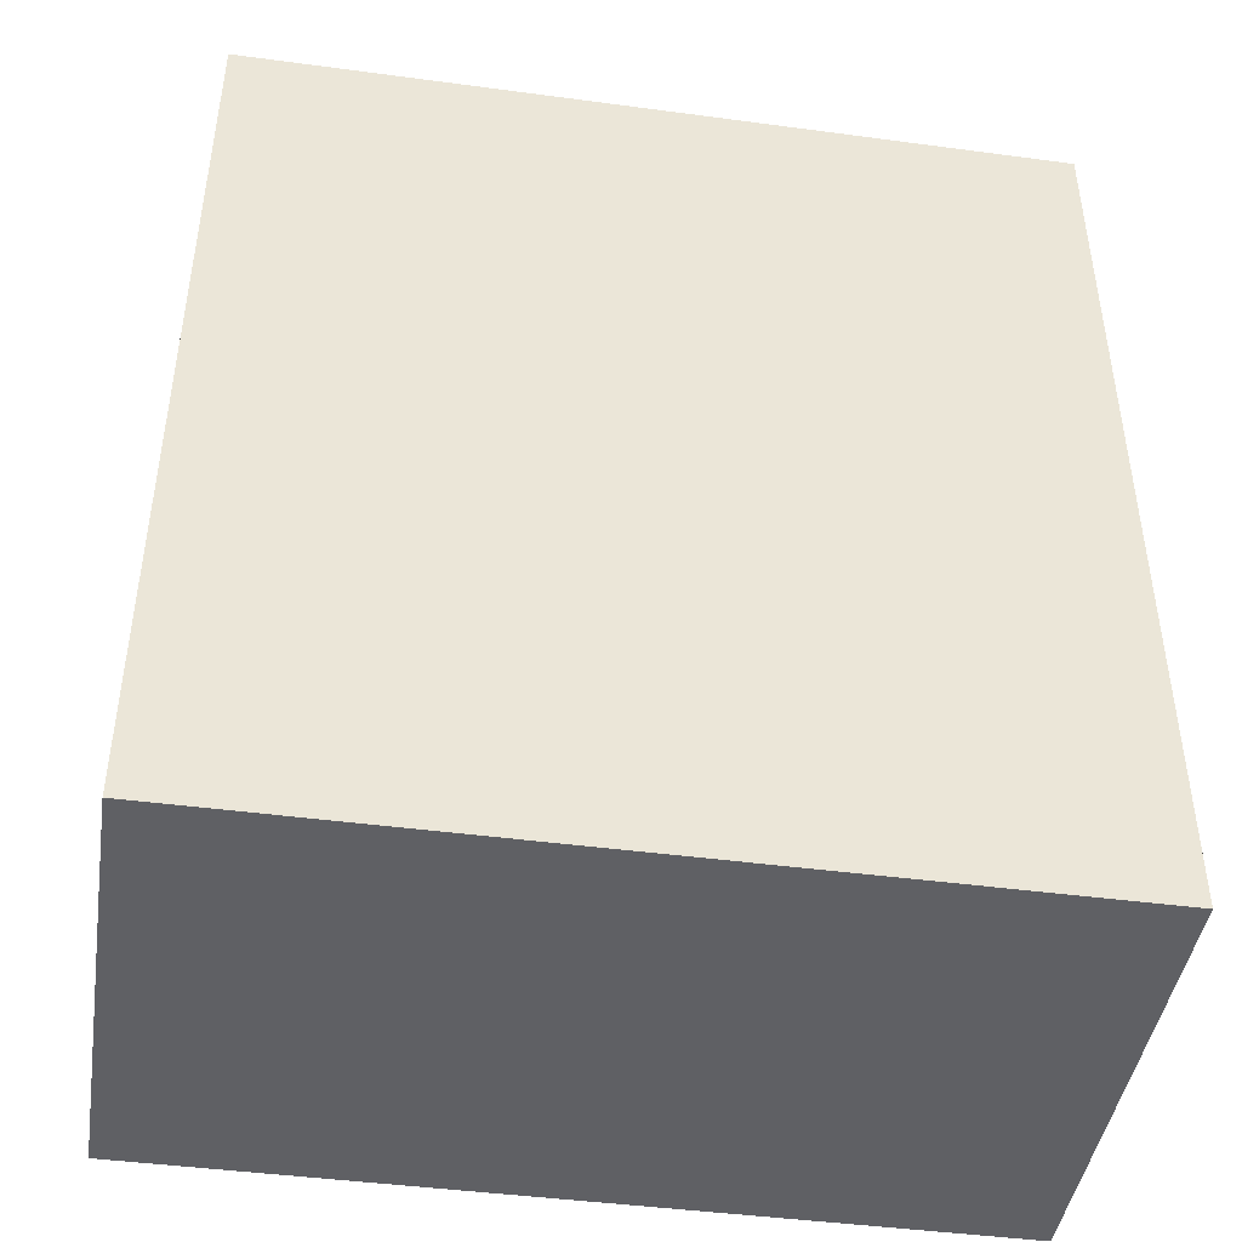
<metadata>
{"format":"obj","ext":"obj","renderer":"f3d","projection":"perspective","resolution":1024,"background":"white","views":[{"elev":-44.4,"azim":171.1,"up":"+Z"}]}
</metadata>
<code>
v 0.485 0.3 0.6712
v 0.4907 0.3 0.5744
v 0.1488 0.15 0.6829
v 0.65 0.08282 0.3562
v 0.65 0.1431 0.1536
v 0.65 -0.07228 0.07204
v 0.2789 0 0.75
v 0.2038 0 0.6732
v 0 0.07627 0.6865
v 0.363 0.105 0
v 0.65 0.1908 0.75
v 0 0.08094 0.04902
v -0.15 -0.07655 0.2778
v 0.3149 0 0.6604
v -0.15 -0.07427 0.3891
v 0.5 0.07488 0.2184
v -0.06369 -0.07349 0.75
v 0.2946 0.3 0.04001
v 0.5 0 0.2555
v -0.0784 0.3 0.4717
v 0.349 0.15 0.2421
v -0.06415 -0.15 -0.03657
v 0.1759 0.2231 0.75
v 0.001222 0.3 0.008271
v -0.15 0.2003 0.6664
v 0.3107 0.3 0.5573
v 0.1463 -0.08233 0.75
v 0.3892 0.2283 0.75
v 0.5411 0.15 0
v 0.2879 0.223 0.75
v 0.5 0 0.6627
v 0.65 0.04848 -0.15
v 0.0525 -0.15 0.4235
v 0.4768 0.07346 -0.15
v 0.5425 0.3 0.15
v 0.65 0.228 0.6694
v 0.08139 -0.15 -0.0774
v 0.387 0.04869 0
v 0.65 -0.07803 -0.02025
v 0.5552 0.003612 -0.15
v 0.5513 -0.15 0.2906
v 0.5 0.07539 0.6859
v 0.65 0.2205 0.05988
v 0.3728 0 0.2305
v -0.15 0.1441 0.1429
v 0.65 0.2322 0.1639
v 0.65 -0.15 -0.06875
v 0.2717 0 0.1897
v 0.1023 0.15 0.1819
v -0.06922 0.3 -0.07161
v 0.04161 -0.07657 0.75
v -0.15 0.1455 0.06466
v 0.4964 0.2338 0.75
v 0.65 0.01322 0.4096
v 0.5 0.15 0.6661
v 0.1113 0.3 0.75
v 0.5 0.15 0.4565
v 0.65 0.1672 0.3671
v 0.548 -0.15 0.3861
v 0.2304 -0.08075 0.75
v 0.4714 0.09185 0
v 0.4518 -0.15 -0.01729
v -0.04998 -0.15 0.4107
v 0.5229 -0.15 0.75
v 0.65 0.09297 0.2519
v 0.5154 -0.15 -0.15
v 0 0.05538 0.5141
v -0.15 0.2014 0.4735
v -0.08273 0.2394 0.75
v 0.5438 0 0
v 0.3915 0.15 0.4177
v -0.06408 0.02176 -0.15
v 0.4241 0.15 0.09202
v 0.2754 0.1074 0
v -0.15 0.2203 0.5772
v 0.1674 0.15 0.5164
v -0.02551 -0.15 0.06619
v 0.4138 0 0.6129
v 0.5694 0.2137 -0.15
v 0.1005 0.3 0.02595
v 0.4638 0.1748 -0.15
v -0.15 0.3 -0.01618
v 0 0.15 0.08787
v 0.2844 0.0538 0
v 0.1263 0 0.5557
v 0.3064 0 0.5576
v -0.15 -0.03161 0.6708
v 0.4607 0.3 -0.04141
v 0.01024 0.3 0.5505
v 0 0.108 0.4403
v 0.1642 0.3 0.4289
v 0.65 -0.03866 0.2241
v 0.5891 0.1948 0.75
v -0.06011 0.08219 0.75
v 0.3512 -0.15 -0.03755
v 0.4224 0.15 0.2044
v -0.15 0.2208 0.1956
v 0.3323 0.15 0.5357
v 0.65 0.2248 -0.05506
v 0.5423 0.15 0.08041
v 0.2418 -0.15 -0.06848
v 0.1444 0.3 -0.05854
v 0 0.15 0.2513
v -0.15 0.1974 0.3691
v 0.65 0.103 0.4486
v 0 0.08656 0.336
v -0.15 -0.05591 -0.04405
v 0.5707 -0.09975 0.75
v -0.15 -0.03057 -0.15
v 0.3338 0 0.1185
v 0 0.15 0.5195
v 0.3998 -0.15 0.0912
v 0.3047 0.15 0.3588
v 0.1942 0 0.4102
v -0.0576 0.3 0.1753
v -0.15 0.03847 -0.06997
v 0.5724 0.07498 0.75
v 0.65 -0.05342 0.6369
v 0.3132 0 0
v 0.07976 -0.15 0.0464
v 0.3115 -0.15 0.5266
v 0.007435 0.08232 -0.15
v 0 0.07613 0.5966
v 0.2623 0.3 0.3768
v -0.06647 -0.07097 -0.15
v 0.3433 -0.04996 -0.15
v 0.4352 0.3 0.149
v 0.5178 0.3 -0.15
v 0.3032 -0.15 0.09546
v 0 0 0.5512
v 0.5635 0.3 0.5157
v 0.3606 0.2301 -0.15
v 0.03281 0.3 0.1988
v 0.65 -0.06555 0.3347
v 0.3551 -0.15 0.6407
v -0.0141 -0.15 -0.15
v 0.3987 0.3 0.537
v 0.2081 0 0.5029
v 0.65 -0.15 0.2708
v 0.5691 -0.15 0.6425
v 0.4048 -0.15 -0.15
v 0.5 0.15 0.5586
v 0.65 0.2119 0.5563
v -0.08483 0.01317 0.75
v 0.3773 0.3 0.647
v 0.65 0.3 0.09946
v 0.2051 -0.15 0.5201
v 0.4078 -0.15 0.75
v 0.65 0.1108 0.5351
v 0.02488 0.3 0.4488
v 0.3804 0.03814 -0.15
v -0.15 0.3 0.4179
v -0.001537 0.3 0.75
v 0.5 0 0.3539
v 0.3574 0.3 0.2246
v -0.15 -0.15 0.5552
v 0.5738 0.1104 -0.15
v 0.1094 0 0.3713
v -0.15 -0.15 -0.02222
v 0.4681 -0.15 0.2144
v 0.65 0.2199 0.2782
v 0.2221 0.15 0
v 0.1211 0.3 0.1274
v 0.2593 0.3 0.27
v 0.03 0.1982 -0.15
v 0.2006 -0.15 -0.15
v 0.0761 0.15 0.07264
v 0.1423 -0.15 0.6342
v 0.4379 0.3 0.75
v 0.1934 -0.15 0.75
v 0.1551 -0.15 -0.09221
v 0.2219 0.3 0.75
v -0.03233 -0.15 0.5348
v -0.15 -0.15 0.1787
v 0.1424 0 0.08759
v 0.2763 0.15 0.4626
v -0.15 0.08474 0.75
v 0.2624 -0.15 0.4111
v -0.15 0.07802 0.6721
v 0.3386 0.15 0.1508
v 0.2312 0 0.09294
v -0.15 0.3 0.2275
v 0.1957 0 0.3264
v 0.5653 0.3 0.2669
v 0.09272 0 0.4659
v 0 0 0.3418
v -0.15 -0.07178 0.5947
v 0.5 0.07012 0.4934
v -0.15 0.3 0.3213
v 0.65 0.243 0.3971
v 0.0929 -0.15 -0.15
v 0.5727 -0.03542 0.75
v 0.3115 0 0.4681
v -0.15 0.01052 0.4315
v 0.5133 0.3 0.04903
v 0.65 0.3 0.5653
v 0.1193 0.15 0.367
v 0.2221 0.15 0.2104
v 0.1501 0.3 0.6591
v 0.09162 -0.15 0.75
v 0.65 0.009416 0.75
v 0.07611 0.2297 0.75
v -0.15 0.07229 0.5027
v -0.07754 0.3 0.5719
v 0.65 -0.15 0.4769
v 0 0.06636 0.4444
v 0.2935 0.3 -0.15
v 0.2388 0.3 0.4839
v -0.08094 -0.15 0.6419
v 0.08444 0.3 -0.15
v -0.07106 0.221 -0.15
v 0.06116 -0.15 0.124
v 0.2893 0 0.284
v 0.1524 0.3 0.2246
v 0.1608 -0.15 0.4095
v -0.15 0.002612 0.3431
v 0.2388 -0.15 0.628
v -0.15 0.2124 0.1098
v 0.4673 0.3 0.2306
v 0.0834 0 0.75
v 0.01534 -0.15 0.3256
v 0.65 0.15 0
v -0.02199 0.3 -0.15
v 0.4483 -0.03484 -0.15
v -0.15 0.3 0.75
v 0 0 0.6609
v 0.1076 0.15 0.2807
v 0.06124 0.3 0.6451
v 0.5254 -0.09638 -0.15
v 0.5 0.06338 0.3099
v 0.65 -0.15 -0.15
v 0.5634 0.3 -0.06047
v 0.2976 0 0.376
v -0.15 -0.15 0.4559
v 0.244 -0.04276 -0.15
v 0.5465 -0.15 0.5587
v 0.1752 0.15 0.5994
v 0.4148 0.3 -0.15
v -0.15 -0.15 -0.15
v 0.2621 0.15 0.09363
v 0.1882 0.3 -0.15
v -0.03448 0.3 0.6547
v 0.2824 0.06005 -0.15
v 0.65 0.3 0.75
v 0.1829 0 0.1592
v 0.65 0.3 0.2146
v 0.4182 0 0.06937
v 0.189 0 0.2453
v 0.65 -0.15 0.75
v -0.15 -0.15 0.6497
v 0.3332 0.3 0.75
v -0.15 -0.15 0.75
v -0.006291 -0.15 0.75
v 0.5505 0.07453 0
v 0 0 0.75
v 0.3012 -0.15 -0.15
v 0.3664 0.3 0.3202
v 0.0933 0.07832 -0.15
v 0 0.15 0.1727
v 0.4768 0.3 0.3508
v 0 0 0
v 0.2575 -0.15 0.1994
v -0.07086 -0.15 0.2586
v 0.65 0 0
v 0.4243 0.15 0.5177
v 0.5 0 0.75
v 0.5 0.15 0.3622
v 0 0.15 0.75
v -0.15 -0.02084 0.75
v 0.08066 0.3 0.2856
v 0.1027 0.15 0.75
v -0.15 0.1792 0.75
v 0.65 0.3 -0.15
v 0.5 0.15 0.75
v 0.5448 -0.15 0.05852
v 0.65 -0.15 0.5825
v 0 0.15 0
v -0.02863 0.3 0.2648
v 0.2163 0.3 0.5805
v 0.3664 -0.15 0.4195
v 0.65 0 0.15
v 0.1444 -0.15 0.2053
v 0.07689 0.07717 0
v 0.4344 0 0.5288
v 0.65 0.15 0.15
v 0.006725 0.3 0.1039
v 0.3389 0.15 0
v 0.5 0.15 0.15
v 0.1698 0.15 0.09943
v 0.5 0.07335 0.4044
v -0.15 0.3 -0.15
v 0.3203 -0.15 0.3069
v 0.08142 0.3 0.3717
v 0.5 0 0.15
v 0.5608 0.3 0.75
v 0.1178 -0.15 0.3061
v 0.5 0 0.4567
v 0.1875 -0.15 0.1097
v 0.65 0.3 0.3363
v 0.65 0.04 0.5938
v -0.15 0.3 0.6377
v -0.15 -0.15 0.3292
v 0.4525 -0.15 0.4072
v 0 0.07196 0.1397
v 0.65 0.04802 0.6739
v 0 0 0.443
v 0.65 0.01529 0.3098
v 0.08473 0 0.1608
v 0.1069 -0.15 0.5165
v 0.5686 0.3 0.628
v 0.3774 0.15 0.75
v 0.2974 -0.15 0.75
v 0.2452 0.3 -0.05469
v 0.3424 0.3 0.1223
v 0.2812 0.3 0.6655
v 0.65 0.01037 0.4869
v 0.2386 0.15 0.75
v 0.3473 -0.07506 0.75
v 0.65 0.0009259 -0.08181
v 0.4025 0.15 0.3246
v 0.5467 0 0.07132
v 0.65 0.106 -0.0842
v 0.09071 0 0.2736
v 0.4001 0 0.75
v 0.5656 -0.15 -0.05101
v -0.05074 -0.15 0.1545
v 0.4195 0.15 0.6261
v -0.15 0.02264 0.6017
v 0.102 0.15 0.5753
v -0.15 0.05069 0.1211
v 0.3149 0.15 0.6511
v 0.03613 -0.15 0.2268
v 0.5684 -0.15 0.1944
v 0 0 0.2106
v -0.15 0.2276 -0.06868
v -0.07431 0.3 0.05286
v 0.4804 0.04238 0
v -0.15 0.1301 -0.09051
v 0.65 -0.15 0.1455
v -0.15 -0.15 0.07182
v -0.15 0.1023 0.4043
v 0.2446 -0.15 0.01886
v 0.1007 0 0
v -0.15 -0.06759 0.08116
v 0.65 0.1358 0.6305
v -0.01446 0.218 0.75
v 0.03659 -0.02111 -0.15
v 0.65 -0.15 0.02938
v 0.4669 -0.15 0.6489
v 0 0.07546 0.2292
v -0.07258 0.117 -0.15
v 0.404 0.3 0.03038
v -0.15 0.09447 0.2999
v -0.15 0.1188 -0.01734
v 0.2142 -0.15 0.2897
v -0.15 0.207 0.2856
v -0.15 0.1129 0.2128
v 0.3903 0 0.3341
v 0.5551 0.3 0.4124
v 0.02458 -0.15 -0.04284
v 0.429 -0.15 0.5434
v 0.4368 -0.15 0.3047
v 0.3636 -0.15 0.2025
v 0.65 0.1104 0.75
v -0.15 -0.05175 0.504
v 0.1979 0.15 0.4124
v -0.15 0.1202 0.587
v 0.1892 0.07941 0
v -0.15 0.3 0.1145
v 0.2226 0.15 0.3067
v 0.3517 0.3 -0.05756
v 0.4498 0.15 0
v 0.65 0.1804 0.4705
v 0.1222 0.15 0
v 0.3421 0.1336 -0.15
v 0.466 0.3 0.4653
v 0.1943 0.3 0.0453
v -0.15 0.07257 -0.15
v 0.5259 -0.15 0.4758
v 0.5 0 0.5615
v 0.5 0.08206 0.5871
v -0.15 0.04992 0.02824
v 0.65 0.3 -0.008051
v 0.65 -0.06385 -0.15
v 0.65 -0.07226 0.75
v -0.15 -0.007994 0.2002
v 0.1228 0.1987 -0.15
v 0.1221 0.3 0.5248
v -0.02573 0.3 0.3562
v 0.5 0.15 0.2637
v 0.1521 -0.04732 -0.15
v 0.2054 0 0
v 0.03619 -0.15 0.6334
v 0.186 0.07507 -0.15
v 0.1715 0.3 0.3263
v 0.2277 0.1872 -0.15
v 0.4455 0 0
v 0.4055 0 0.4224
v -0.15 0.3 0.538
v 0 0.15 0.6483
v 0 0 0.08767
v 0 0.15 0.374
v 0.4675 -0.08328 0.75
v 0.65 0.1572 -0.15
v -0.08657 0.1615 0.75
v -0.15 0.1834 -0.15
v 0.65 -0.15 0.6702
v 0.3447 0.3 0.4397
v 0.236 0.3 0.1604
v 0.65 -0.07832 0.4448
v 0.424 0 0.1671
v 0.08917 0.15 0.4597
v 0.09529 0 0.6494
v 0.65 -0.06206 0.541
v 0.65 0.3 0.4597
v 0.575 0.075 0.15
v 0.1716 0 0.75
v 0.2287 0.15 0.6541
v 0.2296 0 0.592
v 0.2403 0.15 0.5602
v 0.65 0.3 0.6707
v 0.65 -0.15 0.3669
v 0.1385 -0.15 -0.01612
v 0.4857 -0.15 0.109
v 0.04088 0.3 -0.06707
v -0.15 0.2212 0.02662
f 221 33 63
f 173 63 33
f 307 65 4
f 310 2 1
f 1 2 145
f 221 63 263
f 400 329 3
f 299 190 161
f 302 174 263
f 54 4 105
f 65 5 161
f 4 65 58
f 26 408 208
f 231 325 66
f 294 281 321
f 70 264 254
f 10 84 38
f 219 184 35
f 385 192 108
f 201 192 385
f 226 9 255
f 268 255 9
f 232 128 88
f 254 29 61
f 372 10 61
f 244 11 36
f 11 244 93
f 386 174 13
f 31 78 324
f 194 15 365
f 216 15 194
f 290 267 230
f 383 273 232
f 128 232 273
f 213 358 44
f 16 19 230
f 152 20 389
f 77 340 22
f 340 159 22
f 163 80 286
f 301 25 225
f 315 26 279
f 200 27 51
f 28 251 30
f 23 30 172
f 288 100 285
f 72 125 109
f 109 239 107
f 271 3 317
f 268 400 271
f 40 384 229
f 66 229 231
f 184 219 260
f 22 360 77
f 360 423 120
f 378 72 109
f 226 130 123
f 316 410 54
f 339 92 139
f 408 26 137
f 354 116 382
f 310 1 295
f 349 140 64
f 349 236 140
f 17 255 144
f 94 268 405
f 259 49 103
f 251 28 169
f 296 215 33
f 309 33 215
f 195 127 35
f 127 219 35
f 36 11 345
f 305 345 364
f 280 303 361
f 362 303 280
f 37 171 423
f 308 175 401
f 324 14 7
f 107 116 109
f 74 10 287
f 92 339 281
f 6 281 339
f 354 338 116
f 25 301 75
f 301 225 242
f 231 384 47
f 48 44 110
f 19 294 411
f 399 301 204
f 153 242 225
f 269 144 177
f 3 271 400
f 208 279 26
f 346 69 405
f 172 56 23
f 131 376 2
f 48 213 44
f 48 248 213
f 369 426 218
f 52 218 426
f 103 350 259
f 306 186 206
f 253 17 252
f 153 225 69
f 330 344 386
f 291 406 335
f 406 378 338
f 338 354 335
f 327 55 311
f 231 229 384
f 224 229 141
f 422 41 139
f 205 59 422
f 31 266 42
f 264 281 6
f 285 222 5
f 45 52 330
f 426 354 52
f 383 146 43
f 411 247 110
f 223 50 425
f 291 50 223
f 52 45 218
f 134 54 410
f 55 42 274
f 265 327 98
f 57 188 142
f 265 98 71
f 322 319 32
f 105 58 373
f 379 59 205
f 144 94 177
f 249 385 108
f 275 62 325
f 255 268 94
f 76 329 412
f 200 170 27
f 123 67 111
f 38 397 337
f 119 247 397
f 315 145 26
f 100 288 73
f 125 347 136
f 239 109 125
f 73 180 287
f 287 240 162
f 75 68 367
f 120 77 360
f 412 329 111
f 274 53 28
f 76 420 237
f 77 326 340
f 174 340 326
f 34 81 157
f 259 304 83
f 374 167 277
f 397 38 119
f 299 184 359
f 285 5 281
f 413 8 85
f 233 114 193
f 398 193 284
f 179 87 269
f 195 352 127
f 35 146 195
f 153 228 242
f 172 315 199
f 90 106 402
f 90 111 67
f 91 388 208
f 32 384 40
f 315 251 145
f 251 172 30
f 112 129 95
f 101 95 342
f 273 404 79
f 218 45 97
f 322 404 99
f 29 100 372
f 266 274 42
f 378 109 116
f 166 256 101
f 102 80 377
f 241 102 313
f 401 304 334
f 227 103 49
f 189 104 152
f 189 356 104
f 346 405 268
f 331 98 327
f 186 306 158
f 258 165 387
f 392 343 175
f 263 174 326
f 42 55 381
f 236 276 140
f 402 111 90
f 129 262 298
f 291 211 406
f 402 412 111
f 110 119 181
f 86 138 419
f 391 235 166
f 90 206 106
f 23 202 271
f 378 351 72
f 328 367 203
f 124 408 257
f 243 375 151
f 18 314 352
f 414 316 300
f 97 357 356
f 312 135 148
f 158 114 183
f 352 371 18
f 161 58 65
f 366 176 76
f 75 367 25
f 182 189 278
f 92 281 65
f 302 15 13
f 408 137 376
f 210 165 223
f 421 196 310
f 79 81 128
f 201 305 364
f 29 254 222
f 204 242 89
f 191 136 347
f 84 119 38
f 124 164 395
f 328 179 367
f 205 422 410
f 120 423 298
f 96 21 180
f 340 174 344
f 60 27 170
f 242 204 301
f 133 286 115
f 372 287 10
f 358 398 154
f 47 384 39
f 253 200 51
f 119 84 392
f 422 134 410
f 220 51 27
f 86 14 78
f 122 258 347
f 420 76 176
f 278 389 270
f 89 388 150
f 255 220 226
f 134 307 54
f 162 74 287
f 370 198 21
f 201 385 118
f 270 214 133
f 280 121 178
f 372 61 29
f 217 147 121
f 189 182 356
f 83 167 259
f 379 303 59
f 152 399 20
f 164 124 257
f 168 200 393
f 413 85 130
f 399 204 20
f 400 111 329
f 186 323 334
f 147 168 309
f 330 382 344
f 296 355 215
f 96 180 73
f 341 203 68
f 70 321 264
f 106 186 350
f 299 246 184
f 110 181 48
f 259 350 304
f 39 6 348
f 187 365 156
f 185 158 306
f 323 158 183
f 245 181 175
f 305 201 118
f 371 352 88
f 128 238 88
f 138 193 114
f 51 17 253
f 426 335 354
f 284 297 398
f 147 217 168
f 157 32 40
f 270 133 278
f 234 156 365
f 46 43 146
f 336 115 286
f 239 125 136
f 115 182 278
f 381 142 188
f 131 310 196
f 225 25 272
f 418 420 331
f 150 20 89
f 248 183 213
f 390 288 16
f 141 62 95
f 104 341 68
f 146 246 46
f 153 56 228
f 55 327 142
f 284 78 380
f 248 48 245
f 66 325 62
f 409 377 163
f 366 412 197
f 355 282 262
f 203 365 328
f 420 176 98
f 228 199 388
f 200 168 170
f 379 205 236
f 238 128 81
f 156 209 250
f 200 253 393
f 333 139 41
f 308 245 175
f 154 398 297
f 166 101 171
f 206 67 306
f 33 221 296
f 307 134 92
f 319 264 39
f 418 331 317
f 53 274 93
f 417 8 413
f 46 5 43
f 206 90 67
f 359 131 415
f 332 282 296
f 270 293 395
f 226 123 9
f 388 89 228
f 7 8 417
f 47 348 325
f 204 89 20
f 222 264 322
f 156 234 173
f 113 370 21
f 220 27 417
f 395 293 91
f 69 346 153
f 141 66 62
f 74 368 84
f 136 191 37
f 347 72 122
f 60 417 27
f 195 88 352
f 78 284 86
f 360 22 136
f 177 405 272
f 178 215 355
f 314 409 155
f 169 145 251
f 129 342 95
f 368 374 283
f 282 298 262
f 192 201 117
f 252 17 269
f 308 334 323
f 394 396 243
f 321 397 247
f 143 345 149
f 317 3 418
f 16 230 390
f 407 276 118
f 342 423 101
f 58 105 4
f 169 295 1
f 394 391 258
f 30 311 28
f 396 394 387
f 56 172 199
f 325 348 275
f 294 288 416
f 302 13 174
f 403 192 266
f 53 93 295
f 182 115 369
f 266 324 403
f 264 321 281
f 256 141 95
f 339 348 6
f 122 351 165
f 184 246 35
f 310 131 2
f 377 409 18
f 411 110 44
f 214 395 164
f 404 32 157
f 285 416 288
f 126 224 141
f 87 179 328
f 336 24 50
f 410 414 205
f 297 284 380
f 276 414 118
f 167 289 49
f 181 245 48
f 136 37 360
f 424 275 333
f 129 298 342
f 364 117 201
f 11 364 345
f 190 373 58
f 357 97 45
f 413 226 220
f 45 330 357
f 265 142 327
f 273 99 404
f 350 103 106
f 150 389 20
f 370 197 227
f 244 36 421
f 353 357 386
f 326 332 263
f 257 408 260
f 267 320 390
f 8 7 14
f 341 104 353
f 274 311 55
f 237 3 329
f 210 387 165
f 393 209 173
f 130 306 67
f 299 415 190
f 421 36 196
f 162 368 74
f 84 10 74
f 165 258 122
f 12 83 304
f 162 374 368
f 380 31 381
f 291 82 50
f 286 133 163
f 137 2 376
f 34 40 224
f 338 335 406
f 164 155 409
f 297 380 188
f 250 209 252
f 312 148 318
f 375 243 396
f 235 394 243
f 326 212 332
f 38 61 10
f 294 416 281
f 377 18 313
f 149 373 143
f 353 386 216
f 285 281 416
f 9 123 400
f 32 319 384
f 75 399 68
f 400 268 9
f 191 391 166
f 166 235 256
f 183 248 323
f 112 363 129
f 57 265 71
f 160 333 41
f 114 158 185
f 419 14 86
f 240 287 180
f 51 255 17
f 392 175 181
f 390 96 288
f 378 406 351
f 245 308 248
f 216 13 15
f 124 208 408
f 293 150 91
f 244 295 93
f 117 364 93
f 227 49 198
f 244 421 295
f 71 113 320
f 250 252 87
f 72 347 125
f 261 283 277
f 88 195 232
f 367 179 25
f 113 71 176
f 108 403 64
f 136 22 239
f 289 162 240
f 167 374 289
f 234 302 63
f 386 357 330
f 407 249 140
f 30 23 317
f 168 393 309
f 376 260 408
f 347 258 391
f 144 269 17
f 151 126 243
f 425 50 24
f 276 205 414
f 279 199 315
f 32 404 322
f 415 299 359
f 43 5 222
f 394 235 391
f 123 130 67
f 266 31 324
f 96 73 288
f 314 18 409
f 343 401 175
f 368 392 84
f 241 210 102
f 157 79 404
f 182 369 97
f 371 207 313
f 380 78 31
f 57 71 267
f 180 21 198
f 143 196 36
f 234 15 302
f 180 198 240
f 85 138 185
f 283 343 368
f 115 278 133
f 319 39 384
f 262 129 363
f 80 425 24
f 272 405 69
f 358 233 398
f 332 296 221
f 334 304 350
f 377 313 102
f 83 277 167
f 382 330 52
f 236 349 361
f 171 37 191
f 212 120 298
f 214 164 409
f 202 23 56
f 138 86 193
f 243 126 235
f 139 333 339
f 293 270 389
f 126 151 224
f 403 108 192
f 391 191 347
f 46 161 5
f 235 126 256
f 202 153 346
f 258 387 394
f 241 207 396
f 234 365 15
f 289 240 198
f 393 173 309
f 87 187 250
f 307 92 65
f 371 88 238
f 152 68 399
f 369 218 97
f 238 207 371
f 176 366 113
f 190 415 373
f 291 223 211
f 227 197 402
f 389 278 189
f 417 60 7
f 257 260 219
f 226 413 130
f 417 413 220
f 114 233 183
f 336 286 24
f 191 166 171
f 331 327 311
f 220 255 51
f 156 250 187
f 169 28 53
f 73 372 100
f 156 173 209
f 4 54 307
f 50 82 336
f 227 198 370
f 389 150 293
f 173 234 63
f 316 105 149
f 212 77 120
f 228 56 199
f 47 39 348
f 130 185 306
f 276 236 205
f 106 206 186
f 155 257 219
f 300 149 345
f 426 82 335
f 33 309 173
f 135 312 217
f 214 163 133
f 81 132 238
f 407 140 276
f 203 194 365
f 24 286 80
f 207 238 132
f 379 361 303
f 216 194 341
f 257 155 164
f 214 409 163
f 316 54 105
f 59 362 41
f 311 317 331
f 149 105 373
f 414 410 316
f 143 373 415
f 14 324 78
f 107 344 382
f 402 103 227
f 212 326 77
f 402 106 103
f 43 222 99
f 353 356 357
f 396 387 241
f 323 186 158
f 343 283 261
f 376 359 260
f 148 349 64
f 277 83 12
f 159 107 239
f 211 165 351
f 13 216 386
f 271 202 268
f 249 64 140
f 114 185 138
f 261 401 343
f 341 353 216
f 232 195 383
f 127 314 155
f 252 209 253
f 147 178 121
f 395 214 270
f 292 262 363
f 112 424 160
f 362 59 303
f 231 47 325
f 280 292 362
f 340 344 159
f 363 160 362
f 392 181 119
f 68 152 104
f 70 397 321
f 334 308 401
f 11 93 364
f 196 415 131
f 79 157 81
f 25 179 272
f 318 60 312
f 224 151 34
f 213 233 358
f 188 57 290
f 177 272 179
f 264 222 254
f 361 349 135
f 215 178 147
f 298 282 212
f 178 292 280
f 337 254 61
f 111 400 123
f 374 162 289
f 116 338 378
f 324 7 318
f 356 353 104
f 345 143 36
f 19 44 358
f 317 23 271
f 392 368 343
f 70 337 397
f 351 406 211
f 96 390 320
f 287 372 73
f 277 283 374
f 26 145 137
f 91 208 124
f 124 395 91
f 29 222 100
f 107 382 116
f 318 403 324
f 122 72 351
f 49 259 167
f 211 223 165
f 85 419 138
f 66 141 229
f 112 95 62
f 407 118 385
f 275 424 62
f 207 132 396
f 246 299 161
f 370 113 366
f 146 35 246
f 320 267 71
f 137 145 2
f 291 335 82
f 102 210 425
f 57 267 290
f 346 268 202
f 422 139 134
f 154 230 19
f 405 177 94
f 177 179 269
f 266 117 274
f 369 336 82
f 388 91 150
f 355 296 282
f 203 367 68
f 256 126 141
f 117 93 274
f 269 87 252
f 241 313 207
f 285 100 222
f 210 223 425
f 318 7 60
f 334 350 186
f 251 315 172
f 188 290 297
f 142 381 55
f 354 382 52
f 174 386 344
f 43 99 383
f 321 247 294
f 81 34 375
f 44 19 411
f 6 39 264
f 311 274 28
f 249 407 385
f 210 241 387
f 277 12 261
f 260 359 184
f 230 154 290
f 189 152 389
f 305 300 345
f 110 247 119
f 183 233 213
f 193 86 284
f 323 248 308
f 89 242 228
f 399 75 301
f 337 61 38
f 197 412 402
f 302 263 63
f 101 256 95
f 146 383 195
f 313 18 371
f 58 161 190
f 19 16 294
f 113 21 320
f 267 390 230
f 261 12 401
f 393 253 209
f 151 375 34
f 314 127 352
f 336 369 115
f 361 135 121
f 182 97 356
f 41 422 59
f 279 388 199
f 5 65 281
f 403 318 148
f 375 396 132
f 148 64 403
f 342 298 423
f 225 272 69
f 363 112 160
f 94 144 255
f 135 349 148
f 305 118 300
f 319 322 264
f 411 294 247
f 145 169 1
f 42 381 31
f 134 139 92
f 359 376 131
f 142 265 57
f 176 71 98
f 297 290 154
f 149 300 316
f 418 237 420
f 329 76 237
f 163 377 80
f 300 118 414
f 423 360 37
f 333 160 424
f 198 49 289
f 101 423 171
f 425 80 102
f 169 53 295
f 328 187 87
f 337 70 254
f 379 236 361
f 188 380 381
f 62 424 112
f 99 222 322
f 187 328 365
f 160 41 362
f 363 362 292
f 159 239 22
f 311 30 317
f 273 79 128
f 56 153 202
f 127 155 219
f 279 208 388
f 185 130 85
f 309 215 147
f 339 333 275
f 229 224 40
f 197 370 366
f 157 40 34
f 217 121 135
f 280 361 121
f 96 320 21
f 294 16 288
f 419 8 14
f 81 375 132
f 237 418 3
f 154 19 358
f 82 426 369
f 98 331 420
f 193 398 233
f 107 159 344
f 170 168 217
f 339 275 348
f 64 249 108
f 170 312 60
f 161 46 246
f 273 383 99
f 178 355 292
f 332 221 263
f 304 401 12
f 262 292 355
f 282 332 212
f 117 266 192
f 196 143 415
f 412 366 76
f 203 341 194
f 170 217 312
f 419 85 8
f 310 295 421

</code>
